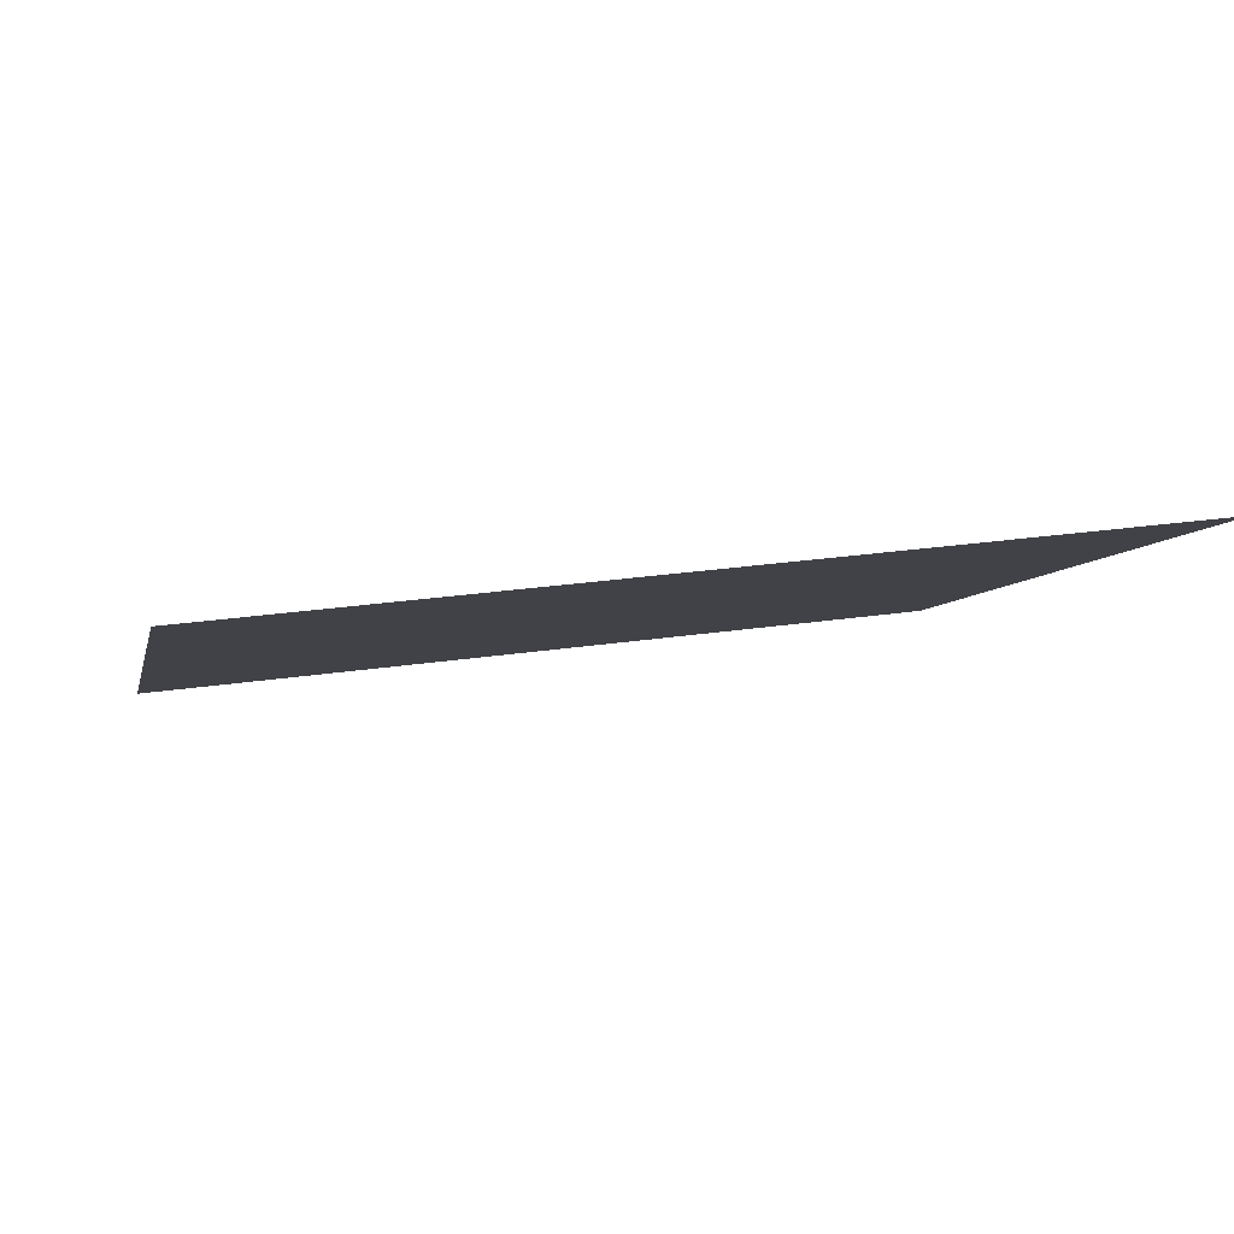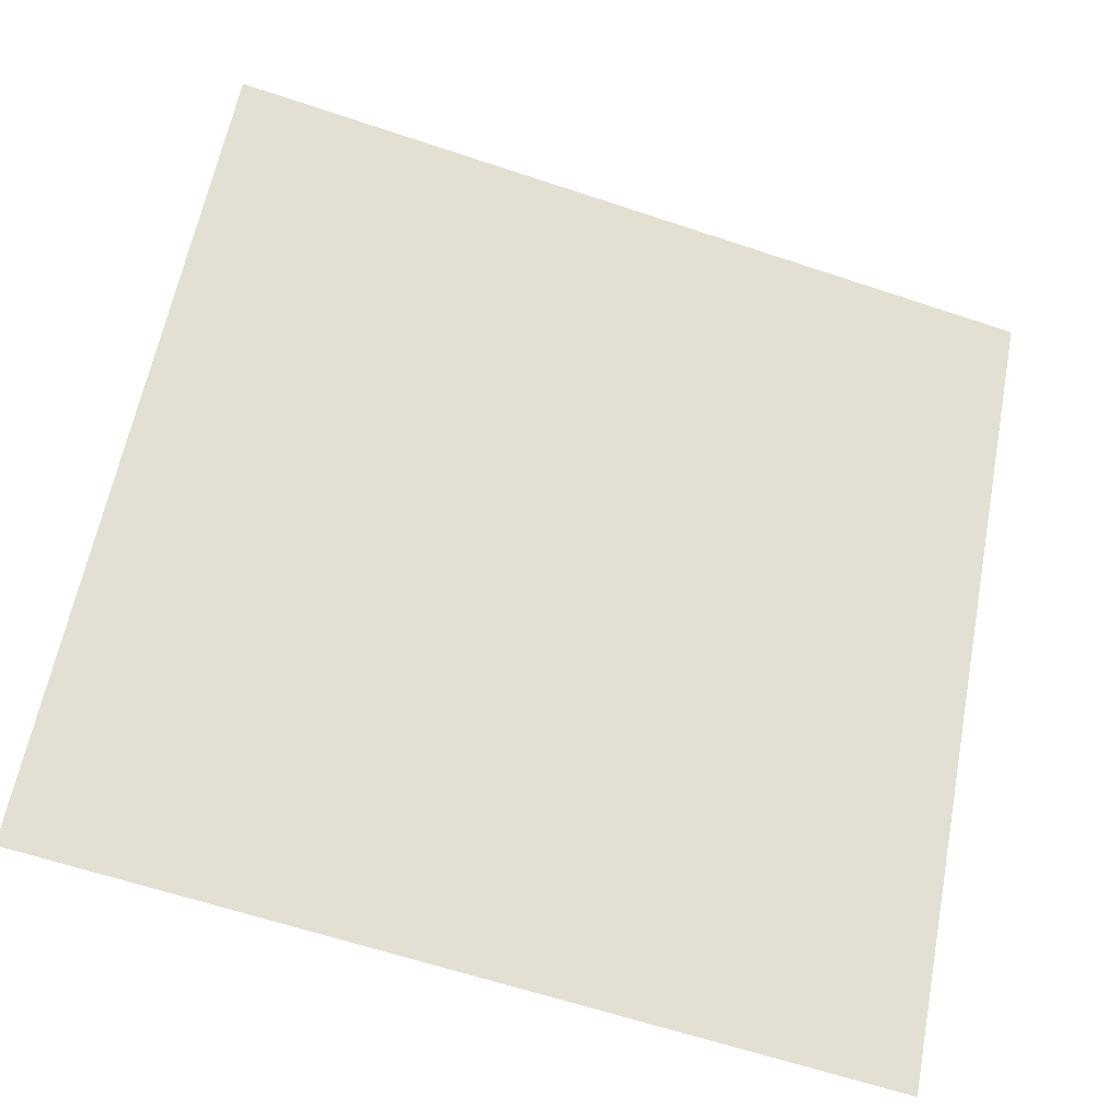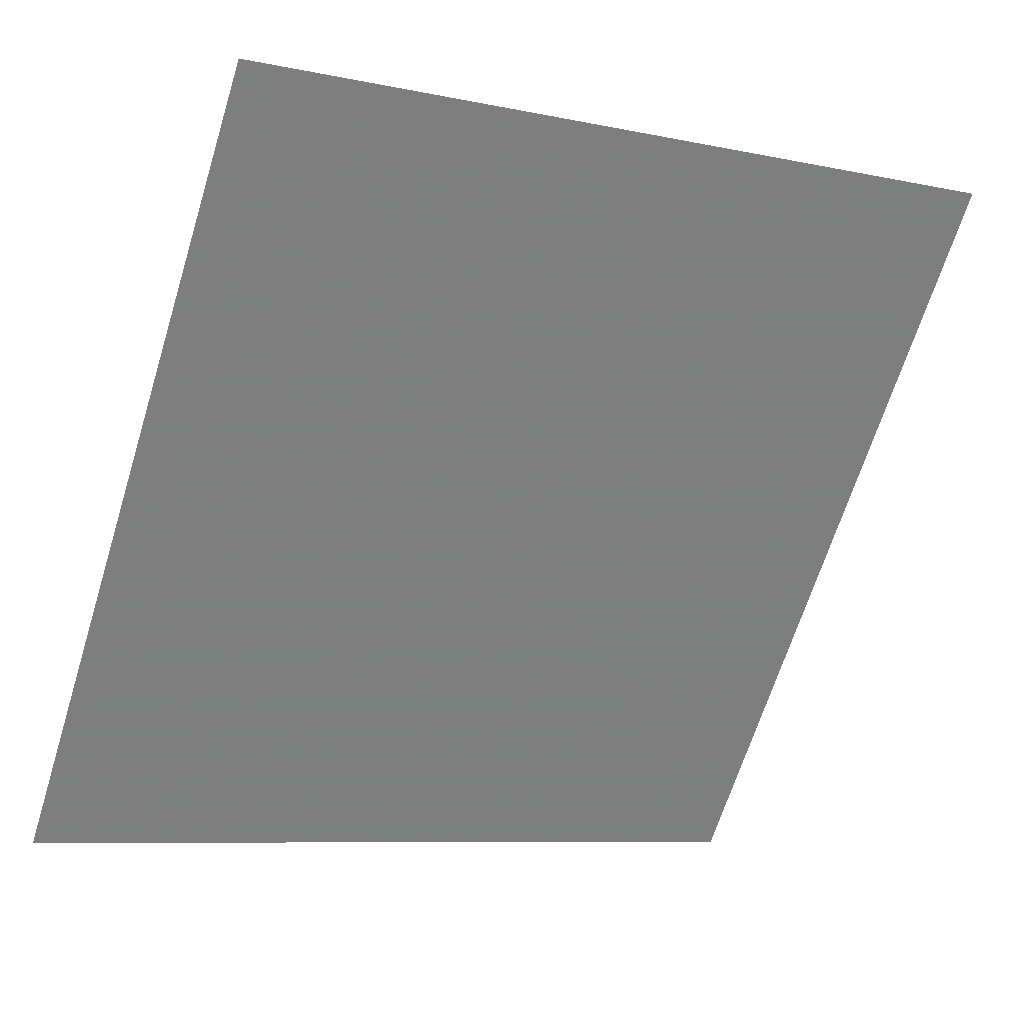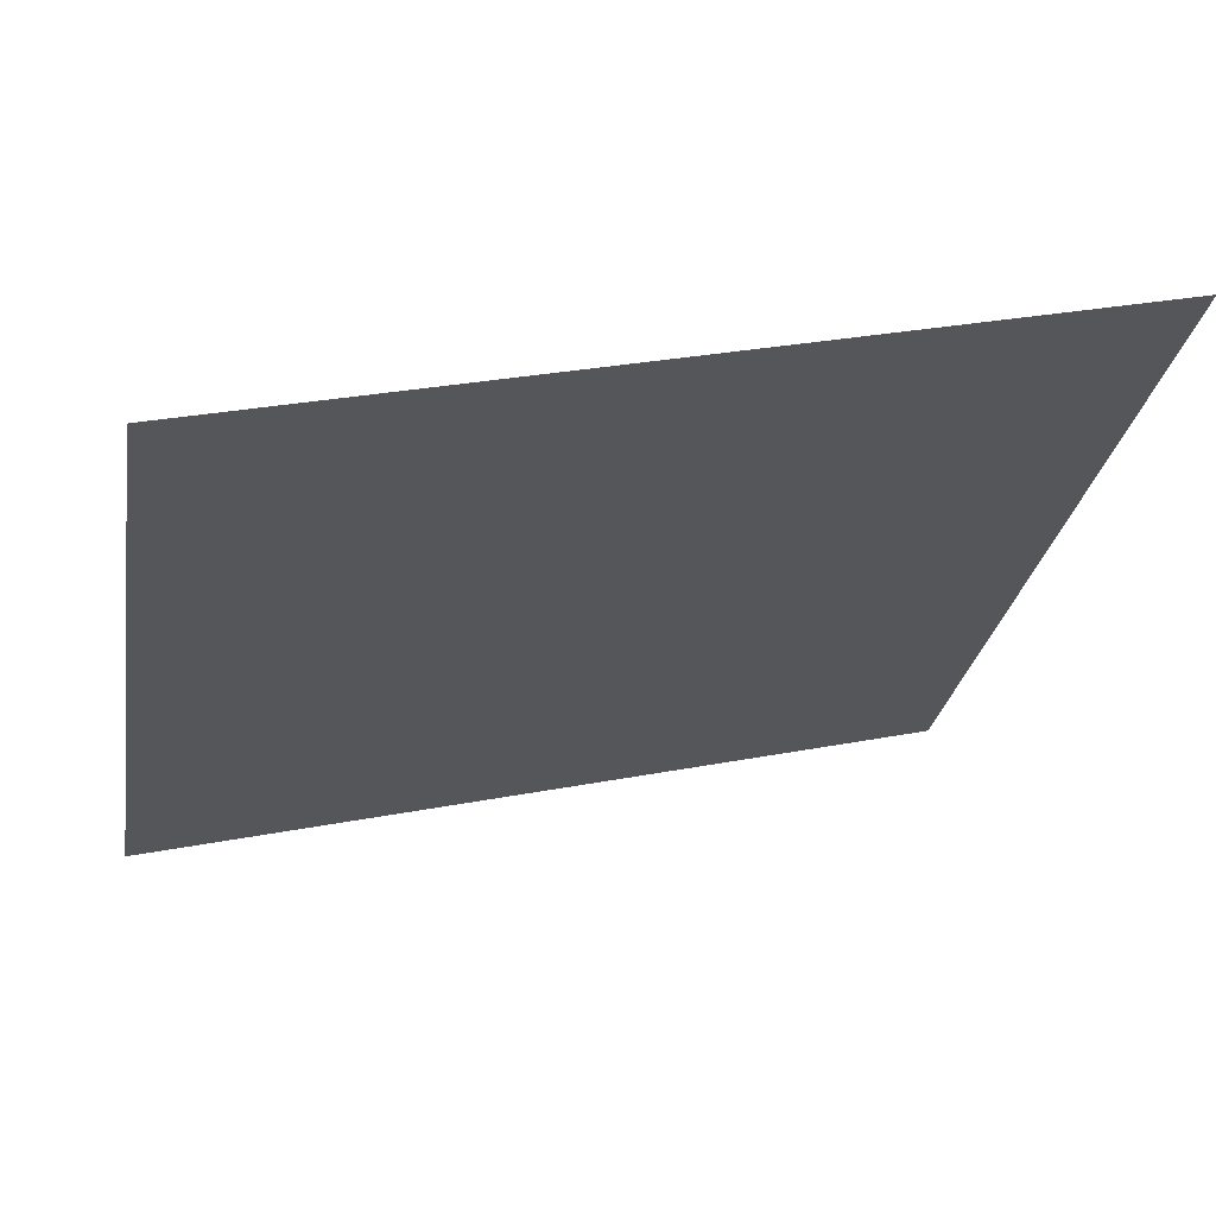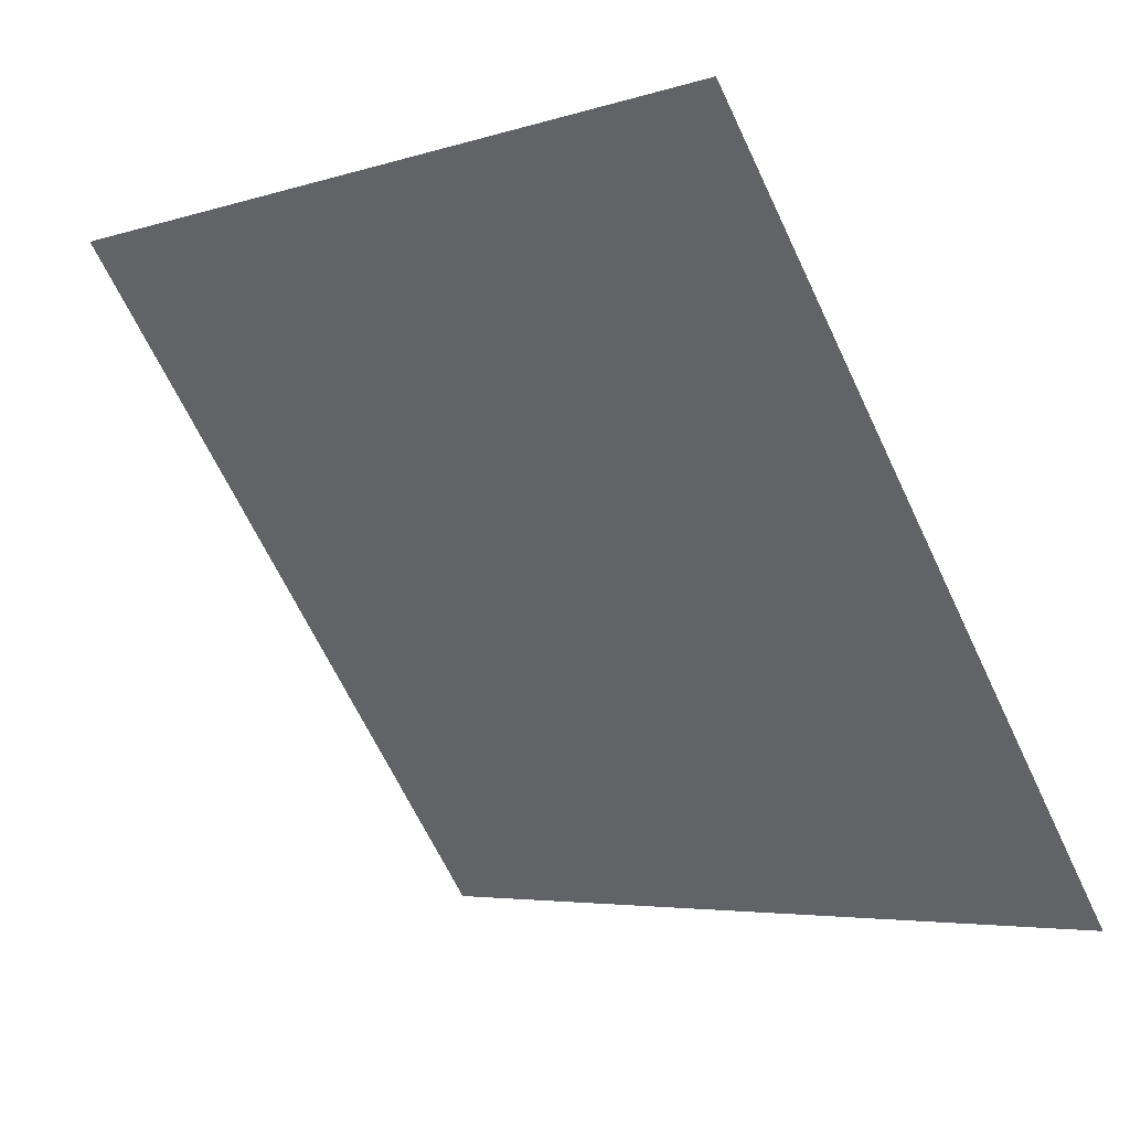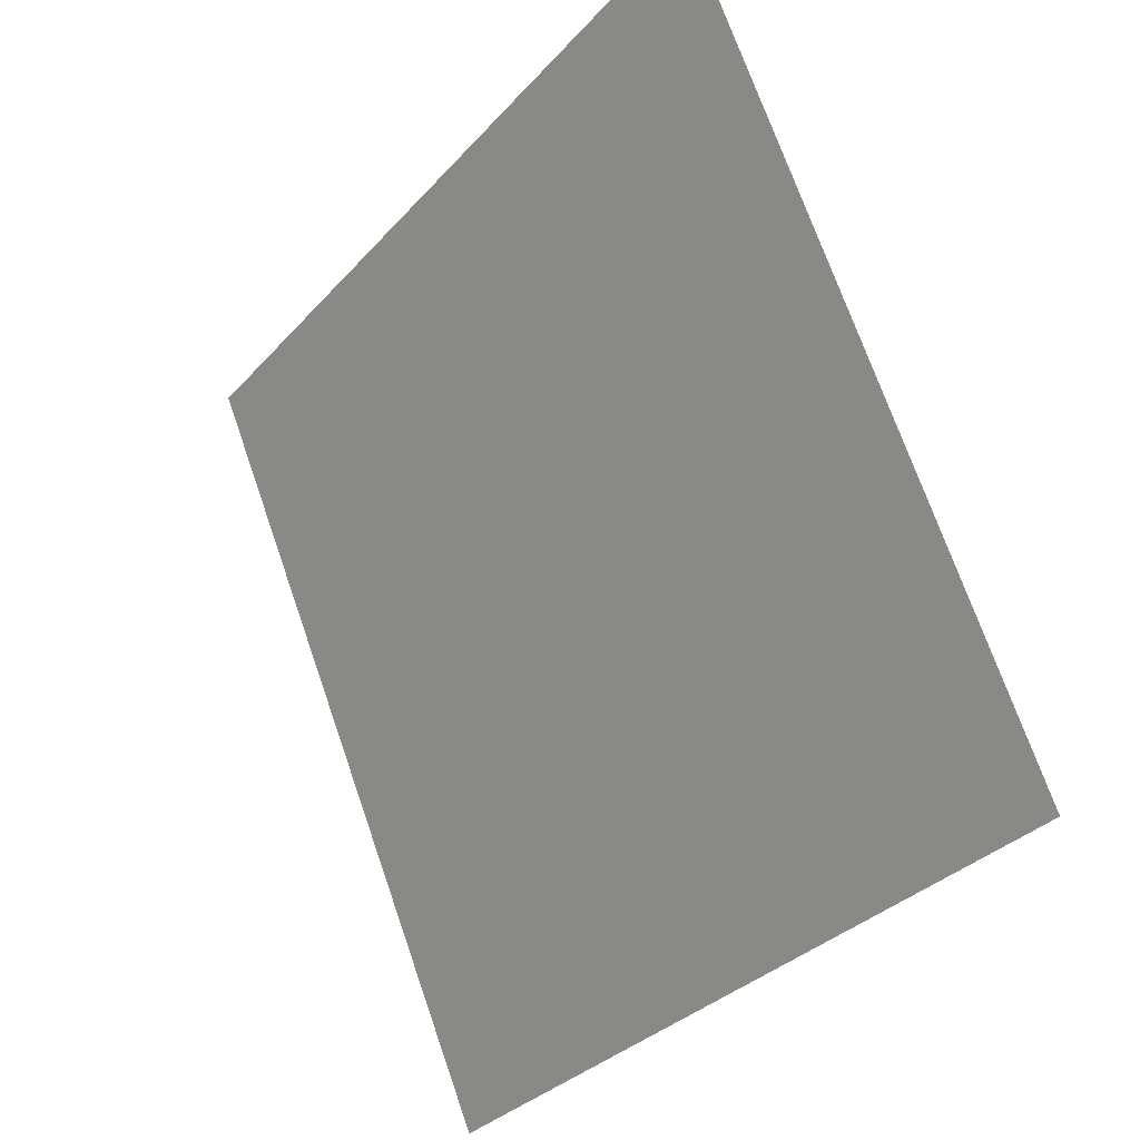
<metadata>
{"format":"obj","ext":"obj","renderer":"f3d","projection":"perspective","resolution":1024,"background":"white","views":[{"elev":32.6,"azim":-12.5,"up":"+Y"},{"elev":-64.6,"azim":160.0,"up":"+Z"},{"elev":-9.2,"azim":148.6,"up":"+Z"},{"elev":27.6,"azim":162.7,"up":"+Z"},{"elev":-3.9,"azim":-136.0,"up":"+Z"},{"elev":70.8,"azim":69.5,"up":"+Z"}]}
</metadata>
<code>
v -0.06664 0.532 0.1661
v -0.0732 0.5321 0.1661
v -0.07308 0.5361 0.1714
v -0.06652 0.5359 0.1713
f 4 3 2 1

</code>
